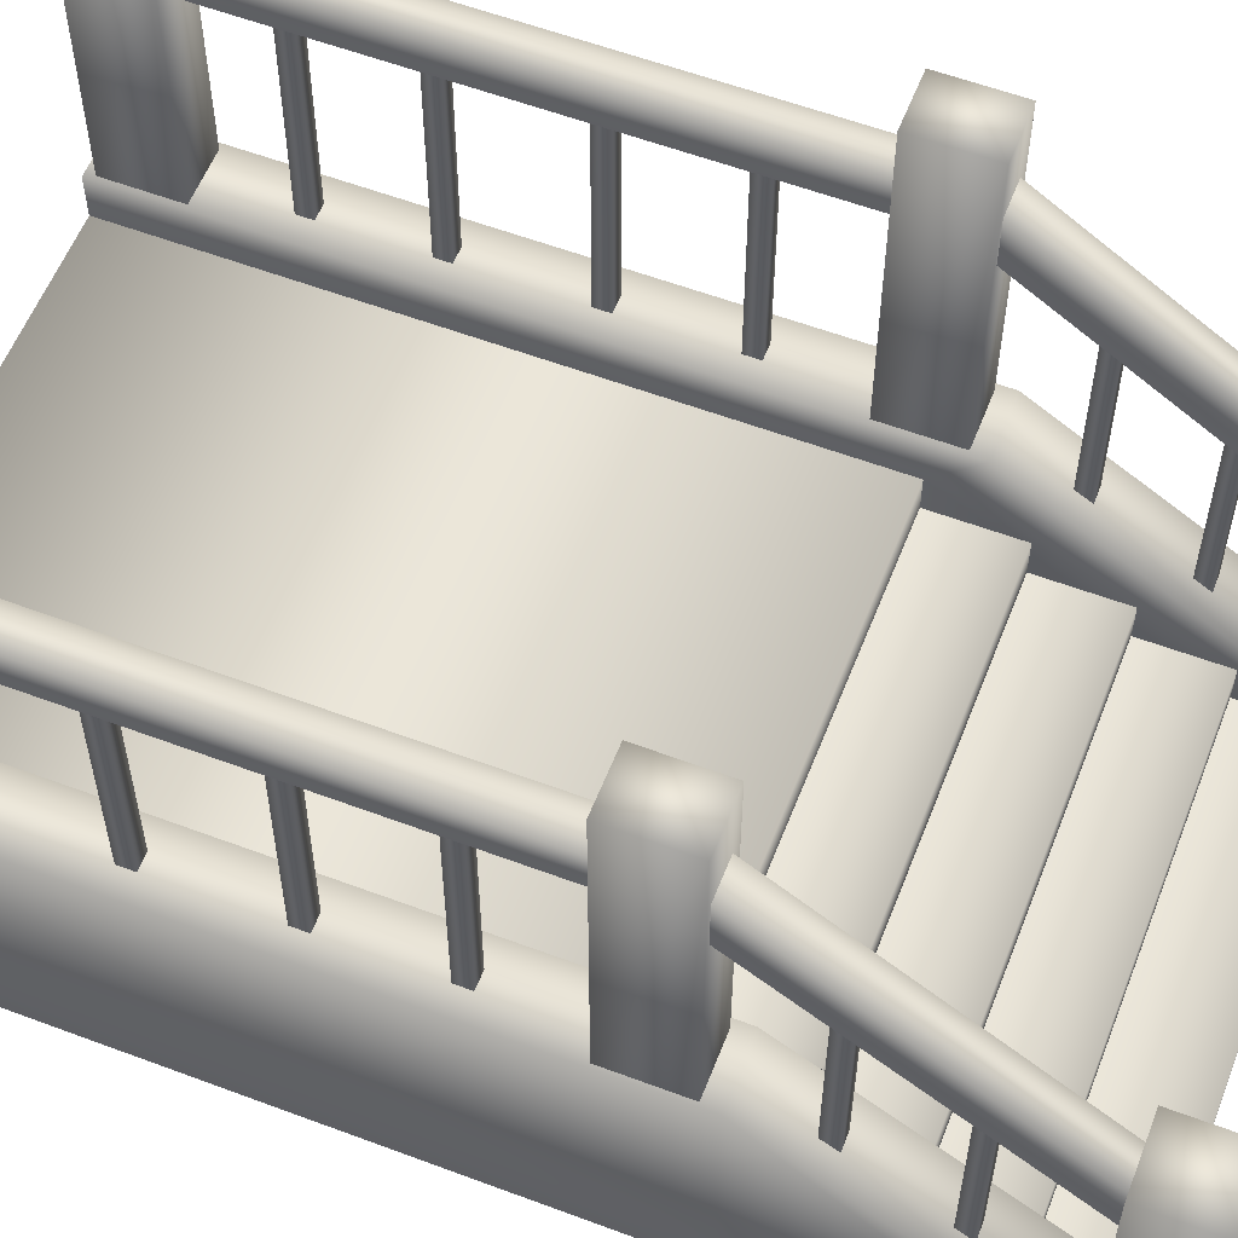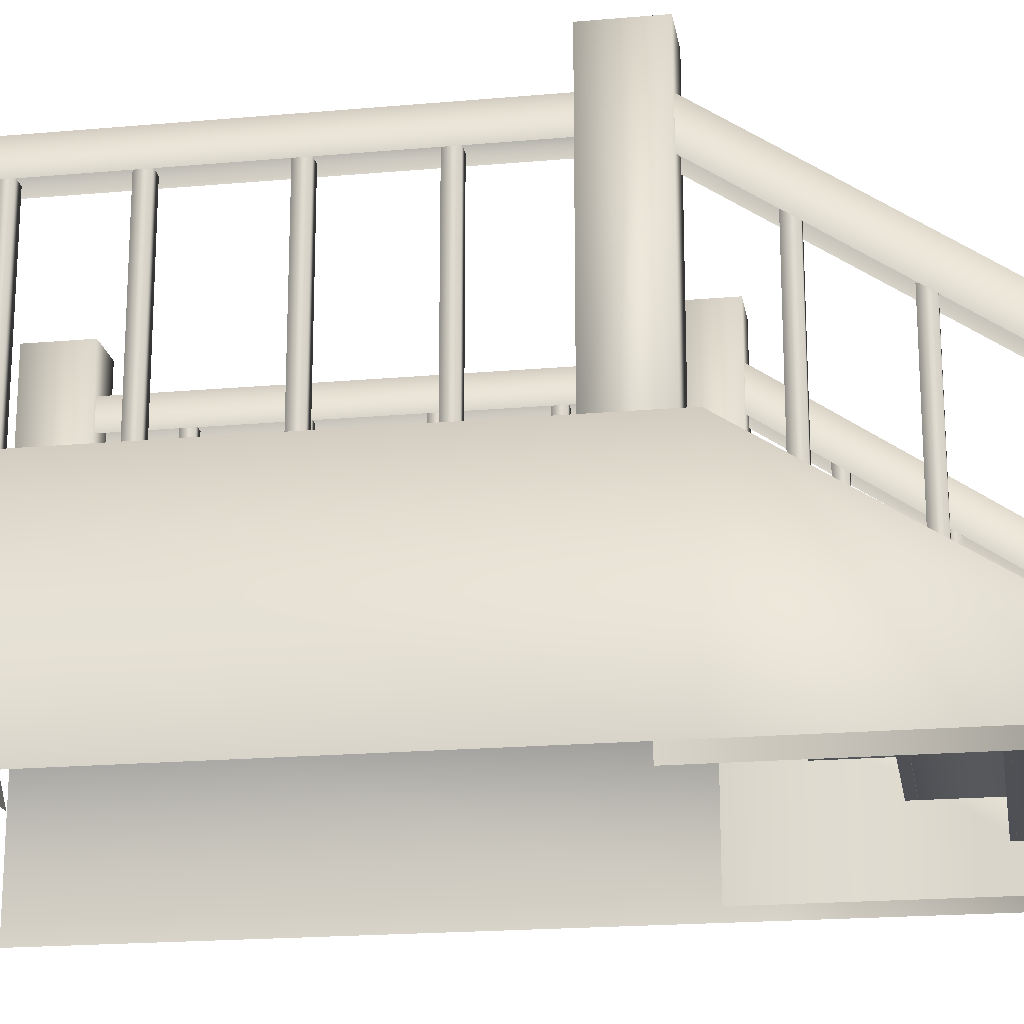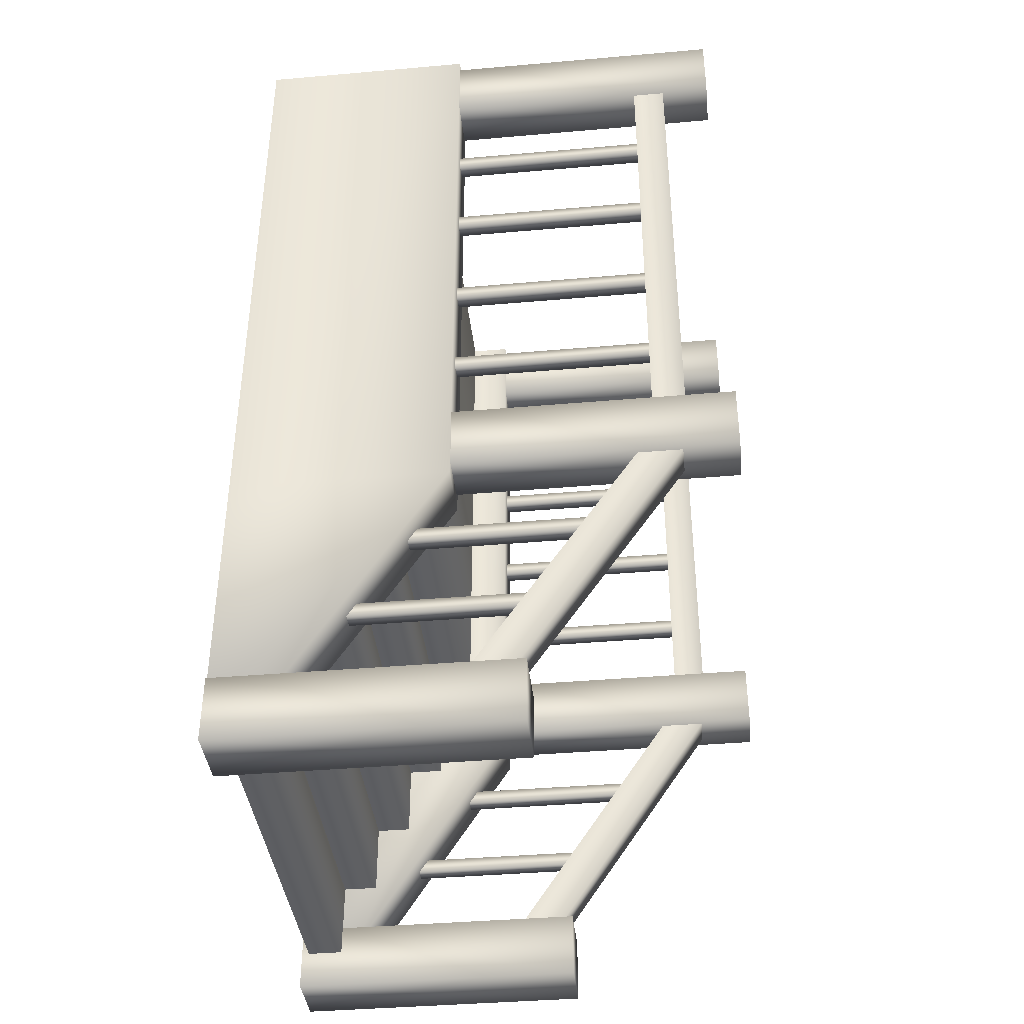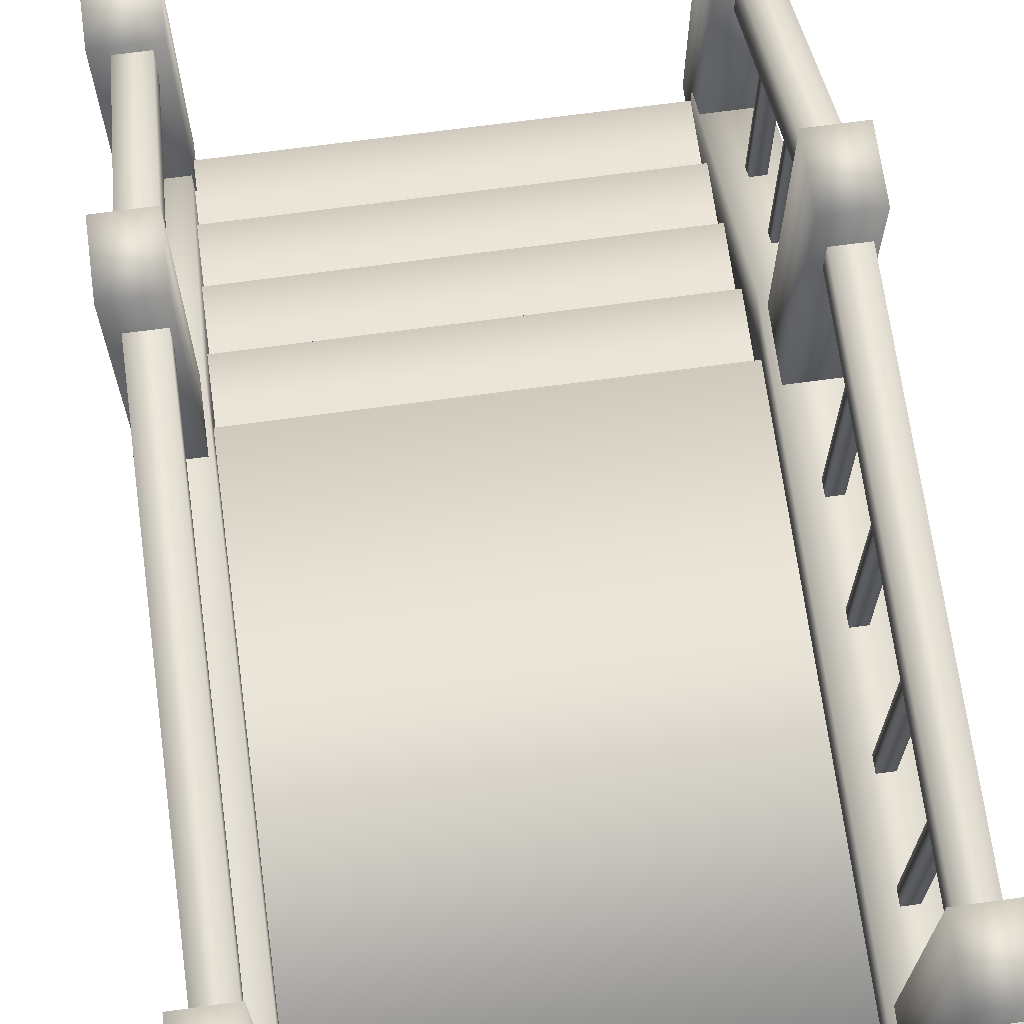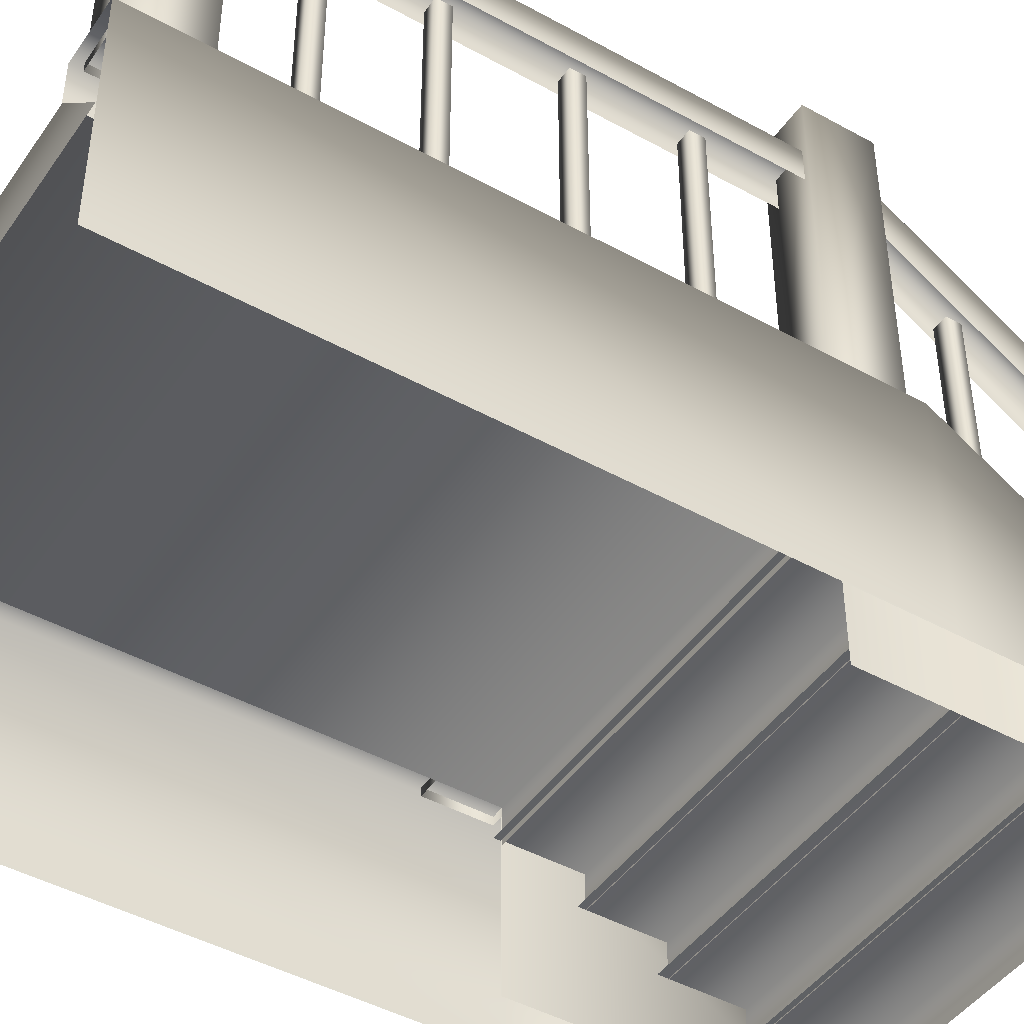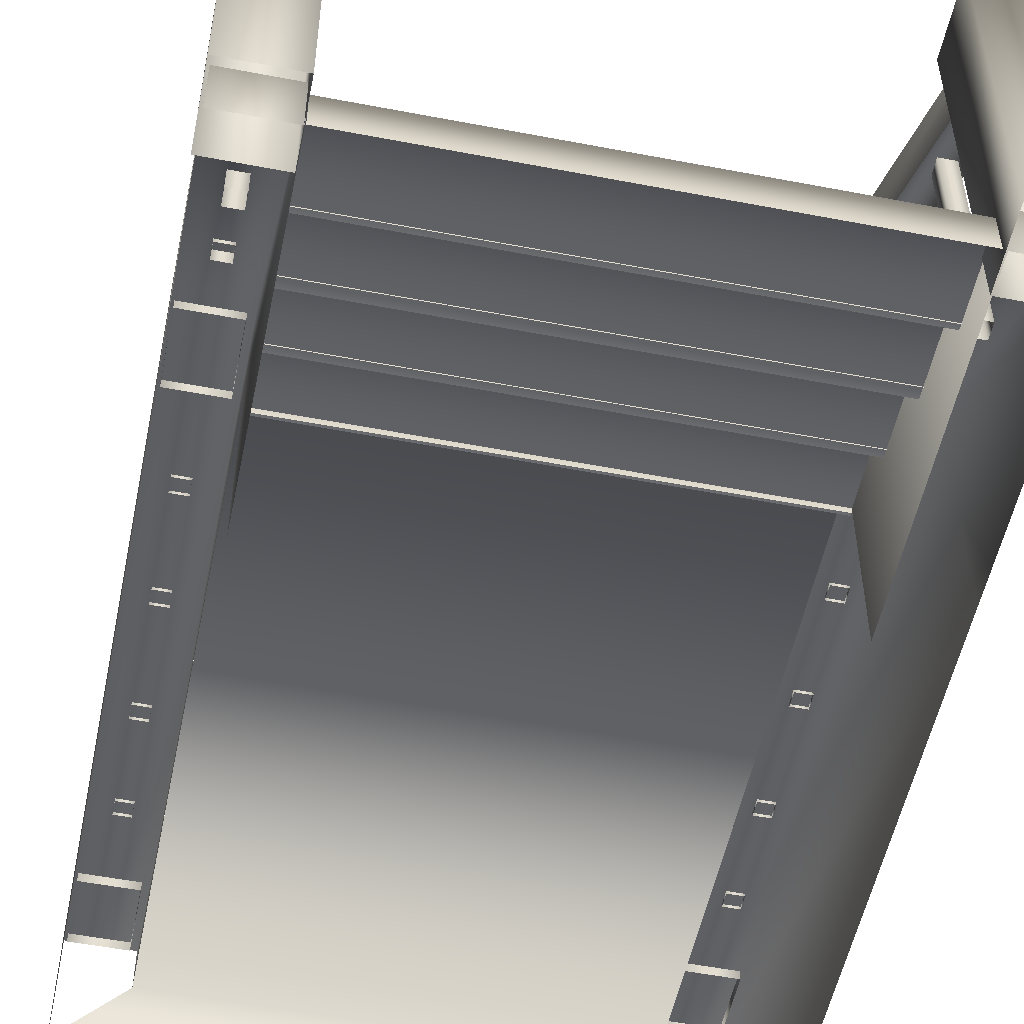
<metadata>
{"format":"obj","ext":"obj","renderer":"f3d","projection":"perspective","resolution":1024,"background":"white","views":[{"elev":57.7,"azim":111.3,"up":"+Y"},{"elev":-19.4,"azim":99.5,"up":"+Y"},{"elev":-39.6,"azim":96.2,"up":"+Z"},{"elev":69.0,"azim":-7.7,"up":"+Y"},{"elev":-45.3,"azim":57.4,"up":"+Y"},{"elev":-53.5,"azim":168.4,"up":"+Y"}]}
</metadata>
<code>
g febg_christmas_001_stair_01
v 0.2147 0.1489 -0.2241
v 0.2147 0.1489 -0.1401
v -0.2163 0.1489 -0.1401
v -0.2163 0.1489 -0.2241
v 0.2147 0.1126 -0.2241
v -0.2163 0.1126 -0.2241
v 0.2147 0.1137 -0.3007
v 0.2147 0.1137 -0.2166
v -0.2163 0.1137 -0.2166
v -0.2163 0.1137 -0.3007
v 0.2147 0.07737 -0.3007
v -0.2163 0.07737 -0.3007
v 0.2147 0.0785 -0.3744
v 0.2147 0.0785 -0.2904
v -0.2163 0.0785 -0.2904
v -0.2163 0.0785 -0.3744
v 0.2147 0.0422 -0.3744
v -0.2163 0.0422 -0.3744
v 0.2147 0.04332 -0.4532
v 0.2147 0.04332 -0.3691
v -0.2163 0.04332 -0.3691
v -0.2163 0.04332 -0.4532
v 0.2147 0.007014 -0.4532
v -0.2163 0.007014 -0.4532
v 0.2761 0.2236 0.4556
v 0.2761 0.0003998 -0.1886
v 0.2761 0.0003988 0.4556
v 0.2761 0.2236 -0.1886
v 0.2761 0.0004343 -0.4561
v 0.2761 0.05224 -0.4561
v 0.2155 0.2236 -0.1886
v 0.2155 0.2236 0.4556
v 0.2155 0.05224 -0.4561
v 0.2761 0.0004343 -0.4561
v 0.2155 0.0004343 -0.4561
v 0.2155 0.1818 -0.1465
v 0.2155 0.1818 0.4556
v 0.2155 0.0004343 -0.4561
v 0.2155 0.0003988 -0.1465
v -0.2155 0.0004343 -0.4561
v -0.2155 0.0003988 -0.1465
v -0.2155 0.1818 -0.1465
v -0.2155 0.05224 -0.4561
v -0.2155 0.2236 -0.1886
v -0.2155 0.2236 0.4556
v -0.2155 0.1818 0.4556
v -0.2761 0.05224 -0.4561
v -0.2155 0.0004343 -0.4561
v -0.2761 0.0004343 -0.4561
v -0.2761 0.2236 -0.1886
v -0.2761 0.0004343 -0.4561
v -0.2761 0.2236 0.4556
v -0.2761 0.0003998 -0.1886
v -0.2761 0.0003988 0.4556
v 0.2155 0.1818 -0.1467
v 0.2155 0.1818 0.4554
v -0.2155 0.1818 0.4554
v -0.2155 0.1818 -0.1467
v 0.2155 0.143 -0.1467
v -0.2155 0.143 -0.1467
v -0.2761 0.1155 0.4561
v -0.2155 0.1818 0.4554
v 0.2155 0.1818 0.4554
v 0.2761 0.1155 0.4561
v 0.2343 0.4623 0.4486
v 0.2343 0.4286 0.4486
v 0.2343 0.4286 -0.1474
v 0.2343 0.4623 -0.1652
v 0.2674 0.4623 0.4486
v 0.2343 0.2456 -0.4863
v 0.2343 0.2087 -0.4748
v 0.2674 0.2456 -0.4863
v 0.2674 0.4623 -0.1652
v 0.2674 0.4286 0.4486
v 0.2674 0.4286 -0.1474
v 0.2674 0.2087 -0.4748
v 0.2729 0.5132 0.4471
v 0.2729 0.2143 0.4471
v 0.2218 0.2143 0.4471
v 0.2218 0.5132 0.4471
v 0.2218 0.2143 0.3791
v 0.2729 0.5132 0.3791
v 0.2218 0.5132 0.3791
v 0.2729 0.2143 0.3791
v 0.2729 0.2143 0.4471
v 0.2729 0.5132 0.4471
v 0.2729 0.5132 -0.1058
v 0.2729 0.2143 -0.1058
v 0.2218 0.2143 -0.1058
v 0.2218 0.5132 -0.1058
v 0.2218 0.2143 -0.1738
v 0.2729 0.5132 -0.1738
v 0.2218 0.5132 -0.1738
v 0.2729 0.2143 -0.1738
v 0.2729 0.2143 -0.1058
v 0.2729 0.5132 -0.1058
v 0.2786 0.3001 -0.4237
v 0.2786 -0.0005164 -0.4237
v 0.2161 -0.0005164 -0.4237
v 0.2161 0.3001 -0.4237
v 0.2161 -0.0005164 -0.4917
v 0.2786 0.3001 -0.4917
v 0.2161 0.3001 -0.4917
v 0.2786 -0.0005164 -0.4917
v 0.2786 -0.0005164 -0.4237
v 0.2786 0.3001 -0.4237
v 0.2543 0.3708 -0.2415
v 0.2543 0.1764 -0.2415
v 0.2388 0.1764 -0.2415
v 0.2388 0.3708 -0.2415
v 0.2388 0.1764 -0.256
v 0.2388 0.3708 -0.256
v 0.2543 0.1764 -0.256
v 0.2543 0.3708 -0.256
v 0.2543 0.1764 -0.2415
v 0.2543 0.3708 -0.2415
v 0.2543 0.31 -0.3297
v 0.2543 0.1018 -0.3297
v 0.2388 0.1018 -0.3297
v 0.2388 0.31 -0.3297
v 0.2388 0.1018 -0.3443
v 0.2388 0.31 -0.3443
v 0.2543 0.1018 -0.3443
v 0.2543 0.31 -0.3443
v 0.2543 0.1018 -0.3297
v 0.2543 0.31 -0.3297
v 0.2543 0.4363 -0.01049
v 0.2543 0.2205 -0.01049
v 0.2388 0.2205 -0.01049
v 0.2388 0.4363 -0.01049
v 0.2388 0.2205 -0.02507
v 0.2388 0.4363 -0.02507
v 0.2543 0.2205 -0.02507
v 0.2543 0.4363 -0.02507
v 0.2543 0.2205 -0.01049
v 0.2543 0.4363 -0.01049
v 0.2543 0.4363 0.09477
v 0.2543 0.2205 0.09477
v 0.2388 0.2205 0.09477
v 0.2388 0.4363 0.09477
v 0.2388 0.2205 0.08019
v 0.2388 0.4363 0.08019
v 0.2543 0.2205 0.08019
v 0.2543 0.4363 0.08019
v 0.2543 0.2205 0.09477
v 0.2543 0.4363 0.09477
v 0.2543 0.4363 0.2086
v 0.2543 0.2205 0.2086
v 0.2388 0.2205 0.2086
v 0.2388 0.4363 0.2086
v 0.2388 0.2205 0.194
v 0.2388 0.4363 0.194
v 0.2543 0.2205 0.194
v 0.2543 0.4363 0.194
v 0.2543 0.2205 0.2086
v 0.2543 0.4363 0.2086
v 0.2543 0.4363 0.3088
v 0.2543 0.2205 0.3088
v 0.2388 0.2205 0.3088
v 0.2388 0.4363 0.3088
v 0.2388 0.2205 0.2942
v 0.2388 0.4363 0.2942
v 0.2543 0.2205 0.2942
v 0.2543 0.4363 0.2942
v 0.2543 0.2205 0.3088
v 0.2543 0.4363 0.3088
v -0.2582 0.4623 0.4486
v -0.2582 0.4286 0.4486
v -0.2582 0.4286 -0.1474
v -0.2582 0.4623 -0.1652
v -0.2251 0.4623 0.4486
v -0.2582 0.2456 -0.4863
v -0.2582 0.2087 -0.4748
v -0.2251 0.2456 -0.4863
v -0.2251 0.4623 -0.1652
v -0.2251 0.4286 0.4486
v -0.2251 0.4286 -0.1474
v -0.2251 0.2087 -0.4748
v -0.2196 0.5132 0.4471
v -0.2196 0.2143 0.4471
v -0.2708 0.2143 0.4471
v -0.2708 0.5132 0.4471
v -0.2708 0.2143 0.3791
v -0.2196 0.5132 0.3791
v -0.2708 0.5132 0.3791
v -0.2196 0.2143 0.3791
v -0.2196 0.2143 0.4471
v -0.2196 0.5132 0.4471
v -0.2196 0.5132 -0.1058
v -0.2196 0.2143 -0.1058
v -0.2708 0.2143 -0.1058
v -0.2708 0.5132 -0.1058
v -0.2708 0.2143 -0.1738
v -0.2196 0.5132 -0.1738
v -0.2708 0.5132 -0.1738
v -0.2196 0.2143 -0.1738
v -0.2196 0.2143 -0.1058
v -0.2196 0.5132 -0.1058
v -0.2139 0.3001 -0.4237
v -0.2139 -0.0005164 -0.4237
v -0.2764 -0.0005164 -0.4237
v -0.2764 0.3001 -0.4237
v -0.2764 -0.0005164 -0.4917
v -0.2139 0.3001 -0.4917
v -0.2764 0.3001 -0.4917
v -0.2139 -0.0005164 -0.4917
v -0.2139 -0.0005164 -0.4237
v -0.2139 0.3001 -0.4237
v -0.2383 0.3708 -0.2415
v -0.2383 0.1764 -0.2415
v -0.2537 0.1764 -0.2415
v -0.2537 0.3708 -0.2415
v -0.2537 0.1764 -0.256
v -0.2537 0.3708 -0.256
v -0.2383 0.1764 -0.256
v -0.2383 0.3708 -0.256
v -0.2383 0.1764 -0.2415
v -0.2383 0.3708 -0.2415
v -0.2383 0.31 -0.3297
v -0.2383 0.1018 -0.3297
v -0.2537 0.1018 -0.3297
v -0.2537 0.31 -0.3297
v -0.2537 0.1018 -0.3443
v -0.2537 0.31 -0.3443
v -0.2383 0.1018 -0.3443
v -0.2383 0.31 -0.3443
v -0.2383 0.1018 -0.3297
v -0.2383 0.31 -0.3297
v -0.2383 0.4363 -0.01049
v -0.2383 0.2205 -0.01049
v -0.2537 0.2205 -0.01049
v -0.2537 0.4363 -0.01049
v -0.2537 0.2205 -0.02507
v -0.2537 0.4363 -0.02507
v -0.2383 0.2205 -0.02507
v -0.2383 0.4363 -0.02507
v -0.2383 0.2205 -0.01049
v -0.2383 0.4363 -0.01049
v -0.2383 0.4363 0.09477
v -0.2383 0.2205 0.09477
v -0.2537 0.2205 0.09477
v -0.2537 0.4363 0.09477
v -0.2537 0.2205 0.08019
v -0.2537 0.4363 0.08019
v -0.2383 0.2205 0.08019
v -0.2383 0.4363 0.08019
v -0.2383 0.2205 0.09477
v -0.2383 0.4363 0.09477
v -0.2383 0.4363 0.2086
v -0.2383 0.2205 0.2086
v -0.2537 0.2205 0.2086
v -0.2537 0.4363 0.2086
v -0.2537 0.2205 0.194
v -0.2537 0.4363 0.194
v -0.2383 0.2205 0.194
v -0.2383 0.4363 0.194
v -0.2383 0.2205 0.2086
v -0.2383 0.4363 0.2086
v -0.2383 0.4363 0.3088
v -0.2383 0.2205 0.3088
v -0.2537 0.2205 0.3088
v -0.2537 0.4363 0.3088
v -0.2537 0.2205 0.2942
v -0.2537 0.4363 0.2942
v -0.2383 0.2205 0.2942
v -0.2383 0.4363 0.2942
v -0.2383 0.2205 0.3088
v -0.2383 0.4363 0.3088
g febg_christmas_001_stair_01_0
f 3 2 1
f 4 3 1
f 1 5 4
f 5 6 4
f 9 8 7
f 10 9 7
f 7 11 10
f 11 12 10
f 15 14 13
f 16 15 13
f 13 17 16
f 17 18 16
f 21 20 19
f 22 21 19
f 19 23 22
f 23 24 22
f 27 26 25
f 26 28 25
f 26 29 28
f 29 30 28
f 28 31 25
f 31 32 25
f 30 33 28
f 33 31 28
f 30 34 33
f 34 35 33
f 31 36 32
f 36 31 33
f 36 37 32
f 36 33 38
f 38 39 36
f 42 41 40
f 40 43 42
f 43 44 42
f 42 44 45
f 46 42 45
f 43 47 44
f 43 48 47
f 48 49 47
f 44 50 45
f 47 50 44
f 50 47 51
f 50 52 45
f 53 50 51
f 50 53 52
f 53 54 52
f 57 56 55
f 58 57 55
f 55 59 58
f 59 60 58
f 63 62 61
f 64 63 61
f 67 66 65
f 68 67 65
f 68 65 69
f 67 68 70
f 71 67 70
f 70 68 72
f 73 68 69
f 68 73 72
f 69 74 73
f 74 75 73
f 73 75 72
f 75 76 72
f 79 78 77
f 80 79 77
f 81 79 80
f 80 77 82
f 83 81 80
f 83 80 82
f 84 81 83
f 82 84 83
f 85 84 82
f 86 85 82
f 89 88 87
f 90 89 87
f 91 89 90
f 90 87 92
f 93 91 90
f 93 90 92
f 94 91 93
f 92 94 93
f 95 94 92
f 96 95 92
f 99 98 97
f 100 99 97
f 101 99 100
f 100 97 102
f 103 101 100
f 103 100 102
f 104 101 103
f 102 104 103
f 105 104 102
f 106 105 102
f 109 108 107
f 110 109 107
f 111 109 110
f 112 111 110
f 113 111 112
f 114 113 112
f 115 113 114
f 116 115 114
f 119 118 117
f 120 119 117
f 121 119 120
f 122 121 120
f 123 121 122
f 124 123 122
f 125 123 124
f 126 125 124
f 129 128 127
f 130 129 127
f 131 129 130
f 132 131 130
f 133 131 132
f 134 133 132
f 135 133 134
f 136 135 134
f 139 138 137
f 140 139 137
f 141 139 140
f 142 141 140
f 143 141 142
f 144 143 142
f 145 143 144
f 146 145 144
f 149 148 147
f 150 149 147
f 151 149 150
f 152 151 150
f 153 151 152
f 154 153 152
f 155 153 154
f 156 155 154
f 159 158 157
f 160 159 157
f 161 159 160
f 162 161 160
f 163 161 162
f 164 163 162
f 165 163 164
f 166 165 164
f 169 168 167
f 170 169 167
f 170 167 171
f 169 170 172
f 173 169 172
f 172 170 174
f 175 170 171
f 170 175 174
f 171 176 175
f 176 177 175
f 175 177 174
f 177 178 174
f 181 180 179
f 182 181 179
f 183 181 182
f 182 179 184
f 185 183 182
f 185 182 184
f 186 183 185
f 184 186 185
f 187 186 184
f 188 187 184
f 191 190 189
f 192 191 189
f 193 191 192
f 192 189 194
f 195 193 192
f 195 192 194
f 196 193 195
f 194 196 195
f 197 196 194
f 198 197 194
f 201 200 199
f 202 201 199
f 203 201 202
f 202 199 204
f 205 203 202
f 205 202 204
f 206 203 205
f 204 206 205
f 207 206 204
f 208 207 204
f 211 210 209
f 212 211 209
f 213 211 212
f 214 213 212
f 215 213 214
f 216 215 214
f 217 215 216
f 218 217 216
f 221 220 219
f 222 221 219
f 223 221 222
f 224 223 222
f 225 223 224
f 226 225 224
f 227 225 226
f 228 227 226
f 231 230 229
f 232 231 229
f 233 231 232
f 234 233 232
f 235 233 234
f 236 235 234
f 237 235 236
f 238 237 236
f 241 240 239
f 242 241 239
f 243 241 242
f 244 243 242
f 245 243 244
f 246 245 244
f 247 245 246
f 248 247 246
f 251 250 249
f 252 251 249
f 253 251 252
f 254 253 252
f 255 253 254
f 256 255 254
f 257 255 256
f 258 257 256
f 261 260 259
f 262 261 259
f 263 261 262
f 264 263 262
f 265 263 264
f 266 265 264
f 267 265 266
f 268 267 266

</code>
